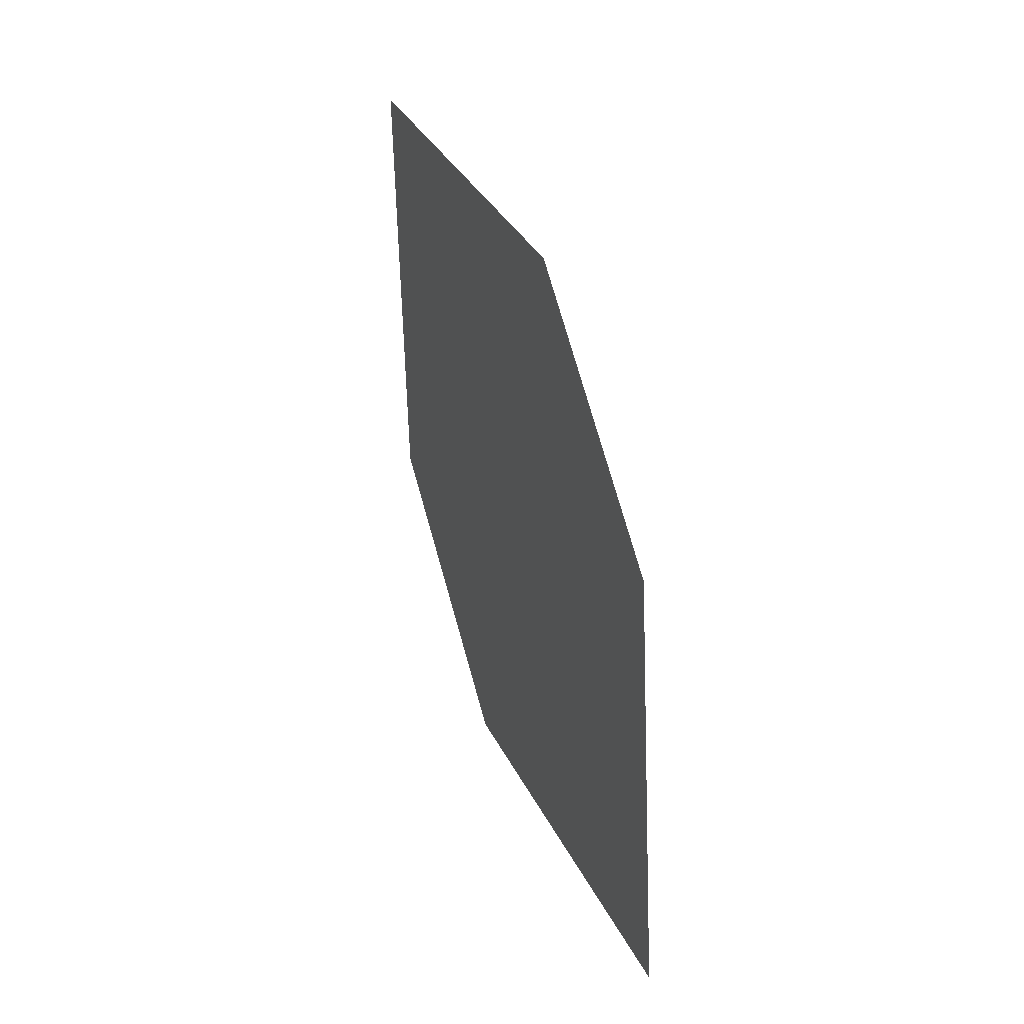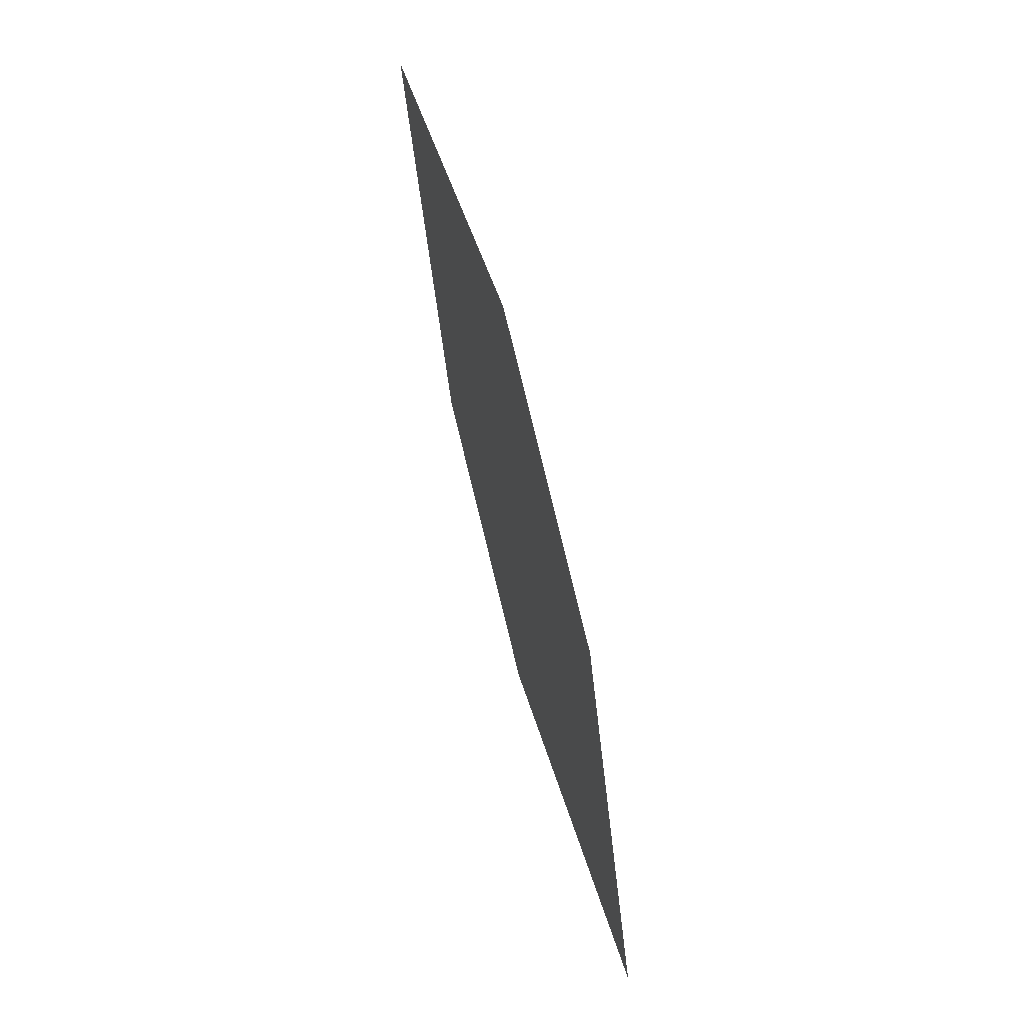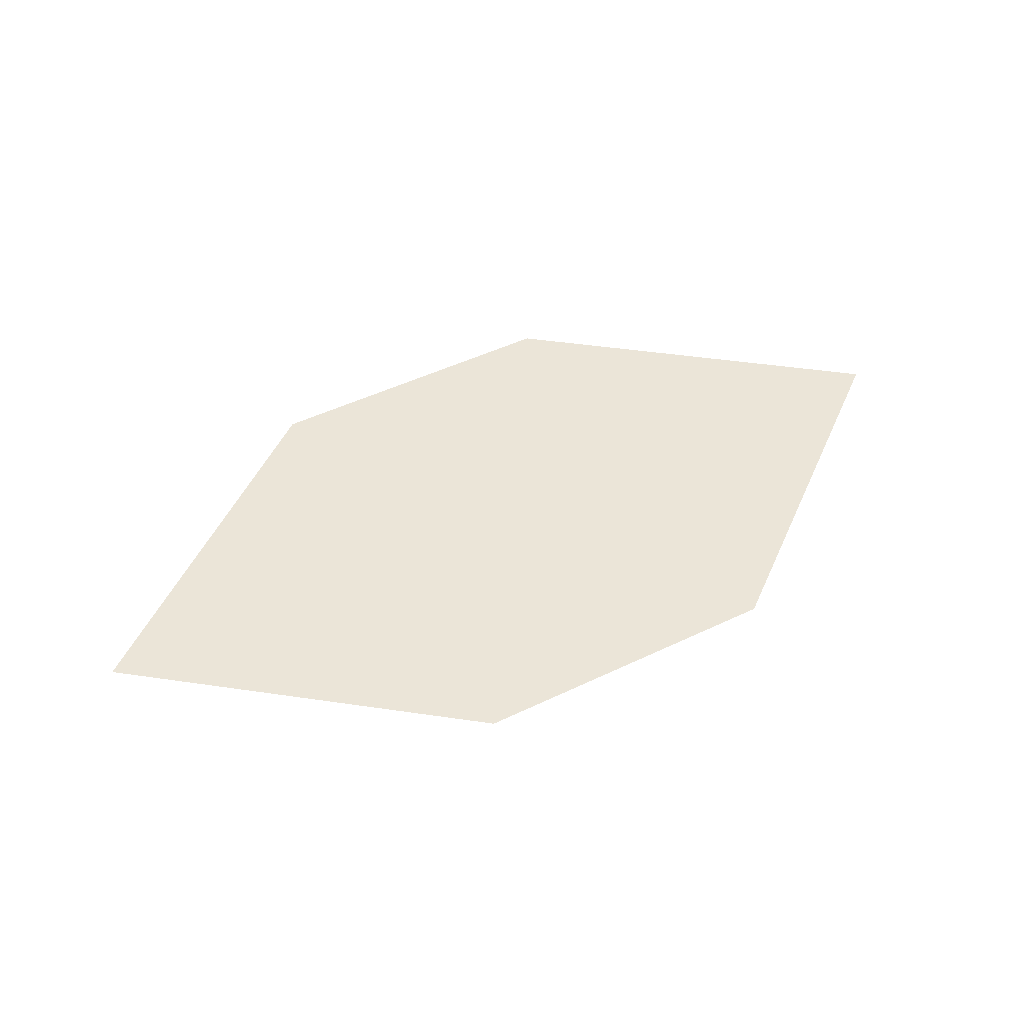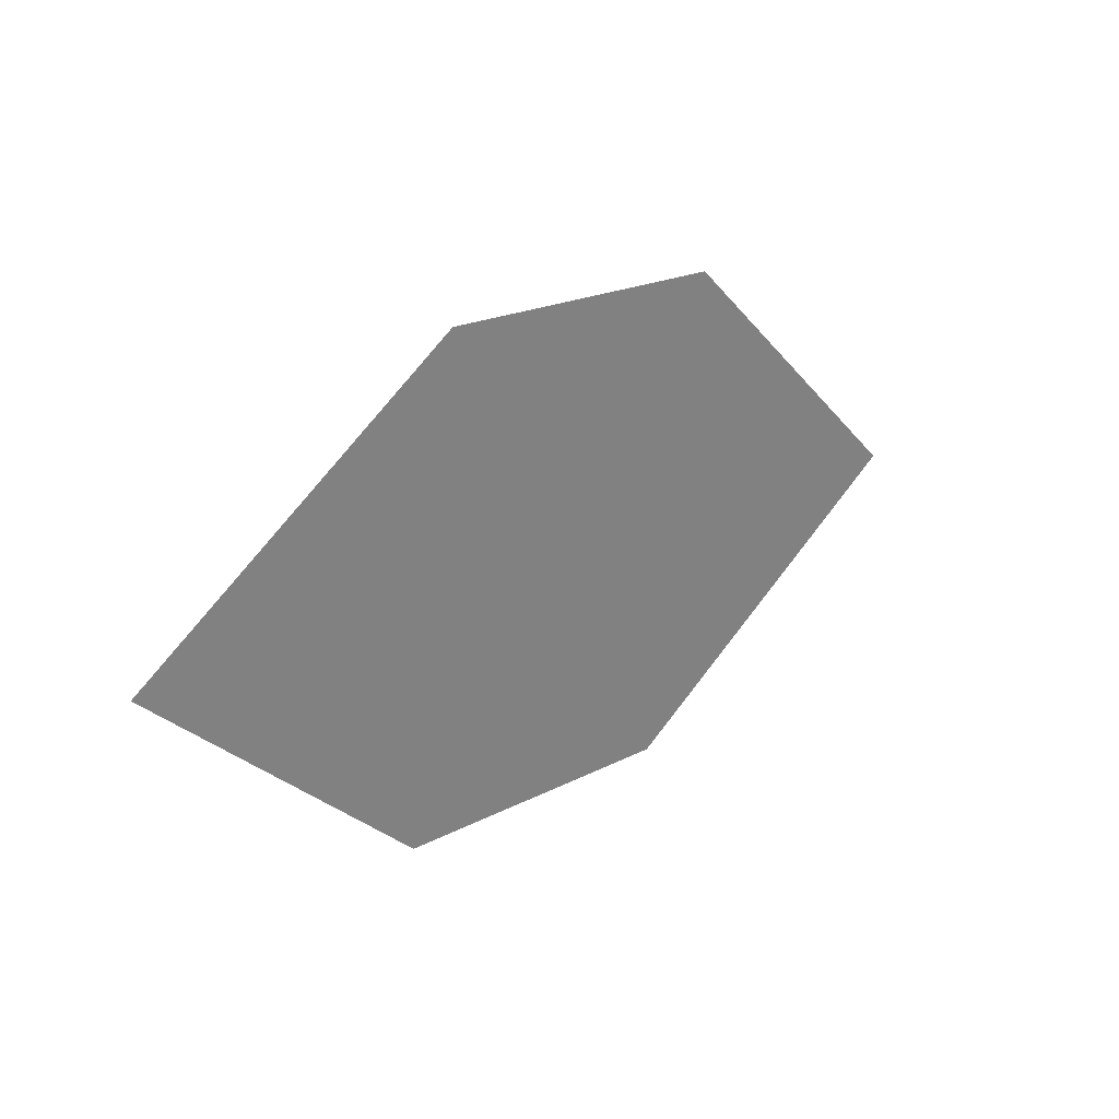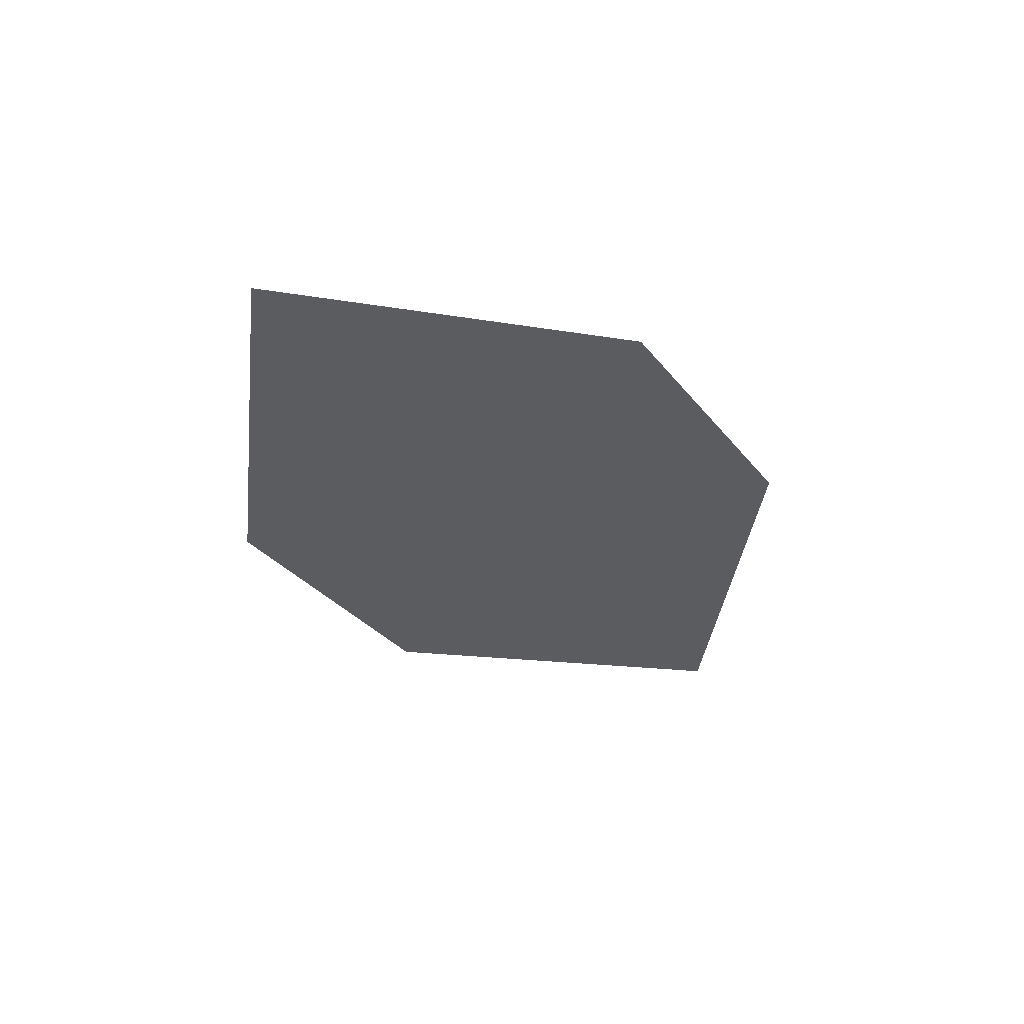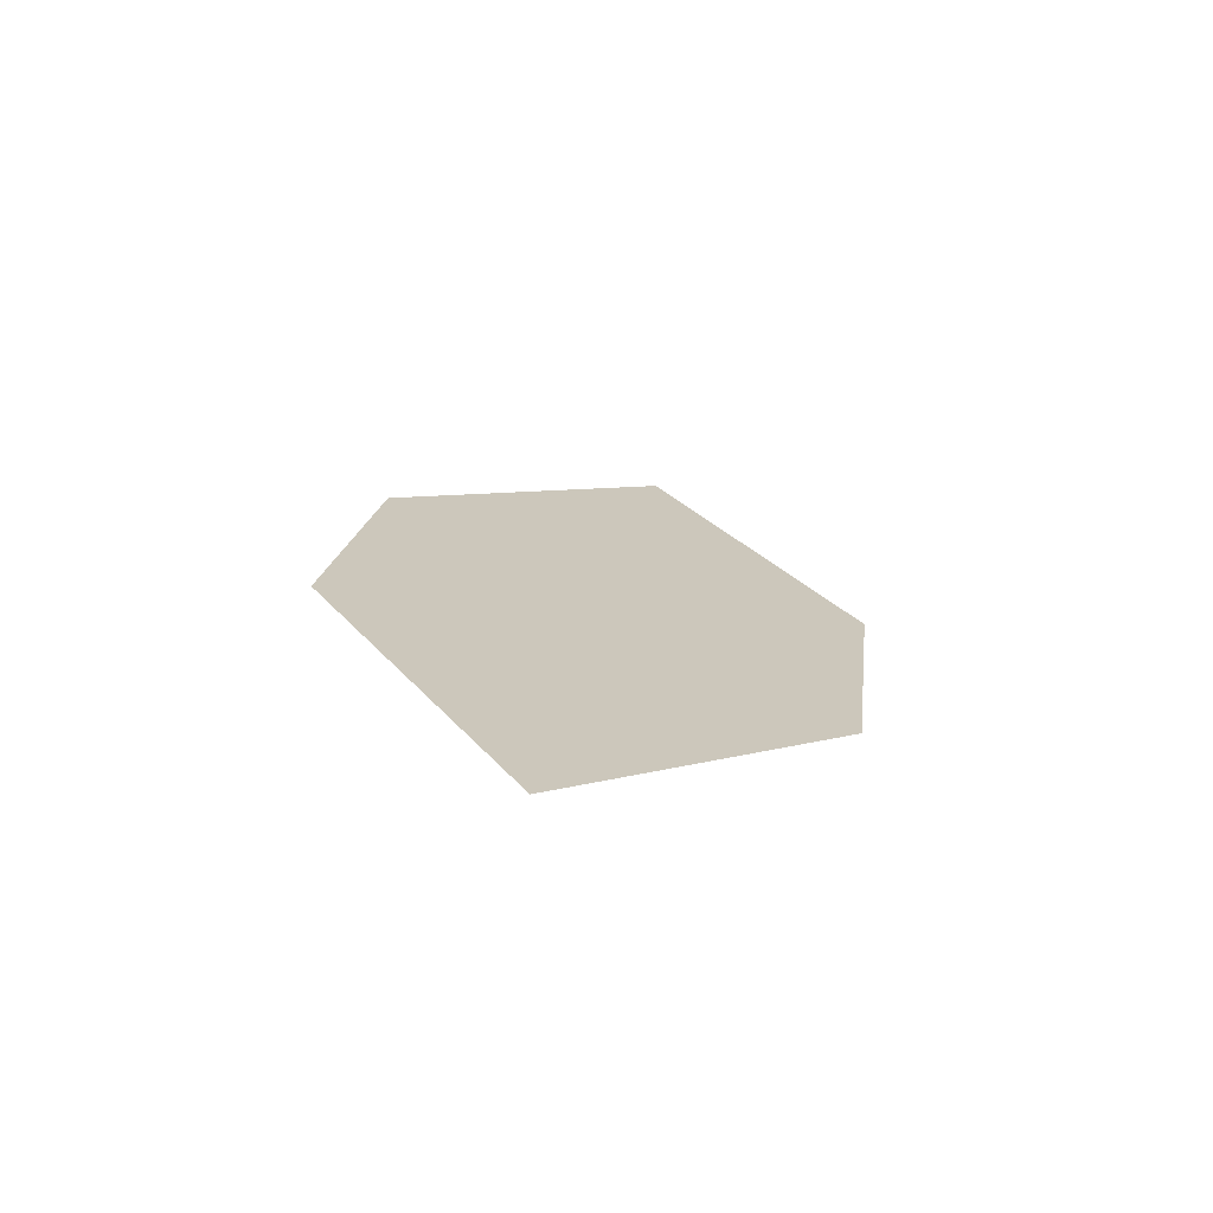
<metadata>
{"format":"obj","ext":"obj","renderer":"f3d","projection":"perspective","resolution":1024,"background":"white","views":[{"elev":54.8,"azim":80.9,"up":"+Y"},{"elev":-76.0,"azim":-67.7,"up":"+Y"},{"elev":62.4,"azim":-46.4,"up":"+Z"},{"elev":45.4,"azim":-34.7,"up":"+Y"},{"elev":-22.6,"azim":-77.4,"up":"+Z"},{"elev":10.0,"azim":78.3,"up":"+Z"}]}
</metadata>
<code>
o leaves.143
v 0.1901 0.121 1.298
v 0.2101 0.09155 1.3
v 0.2689 0.09445 1.288
v 0.2226 0.1328 1.289
v 0.2489 0.1239 1.286
v 0.2364 0.08269 1.297
f 1 2 6 3
f 1 3 5 4

</code>
